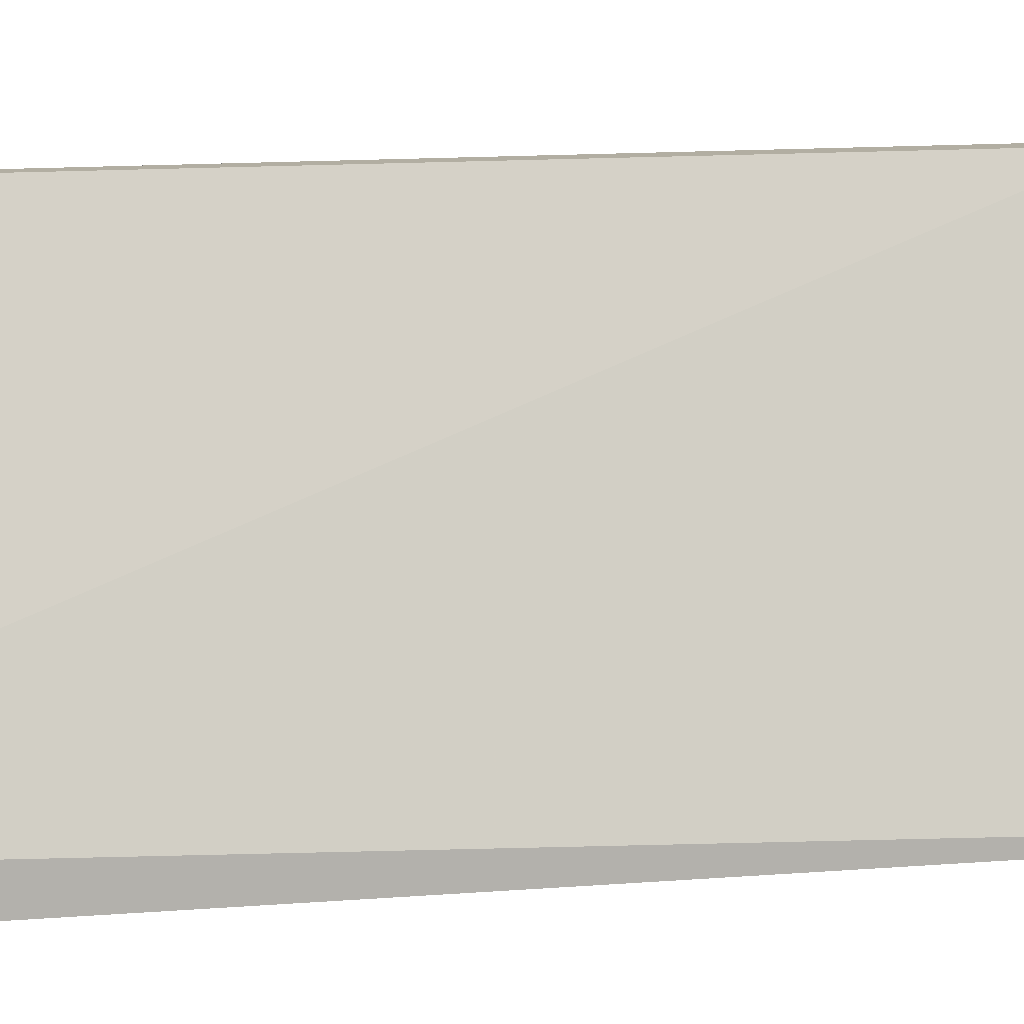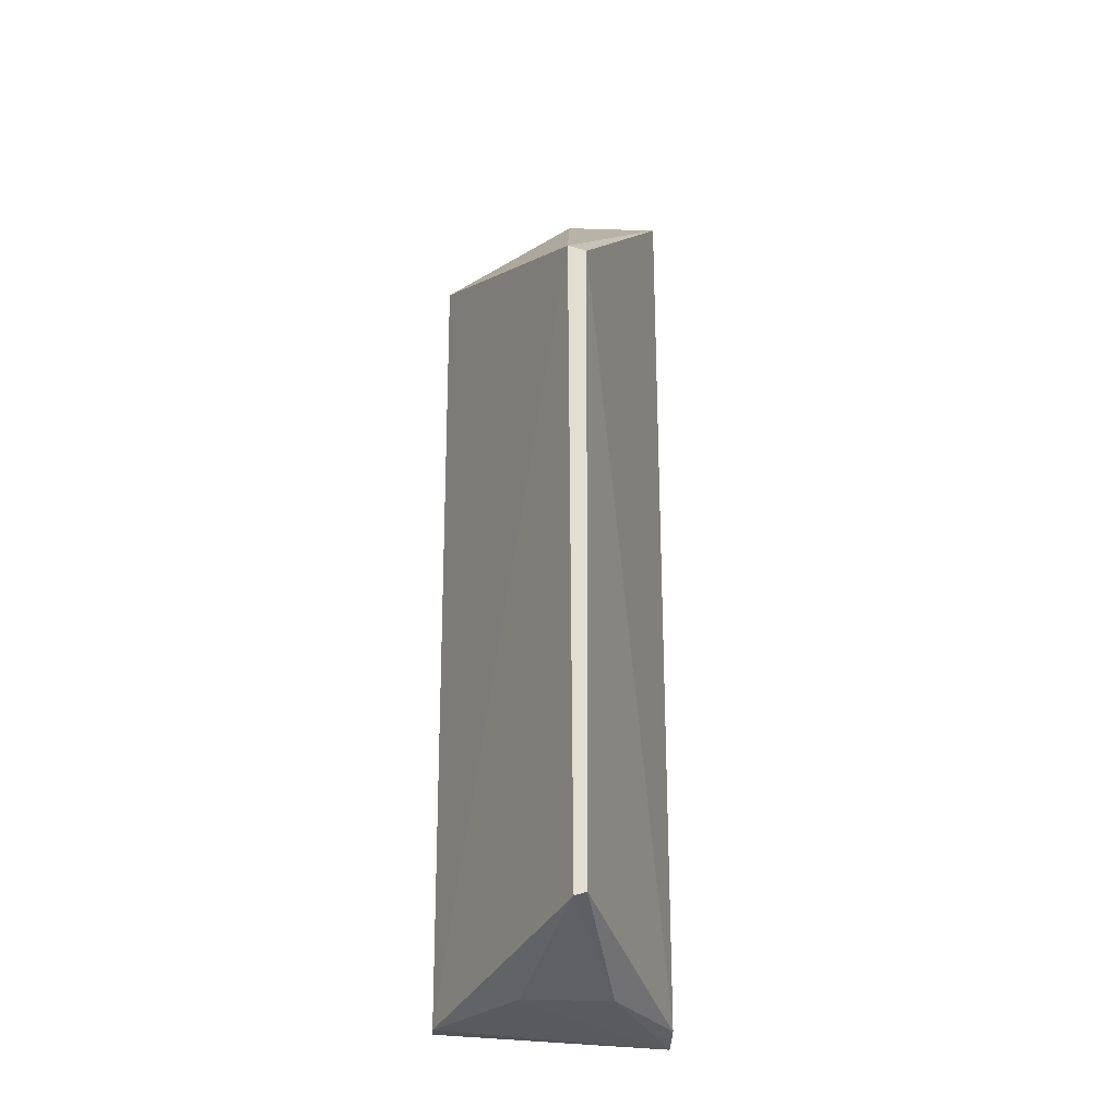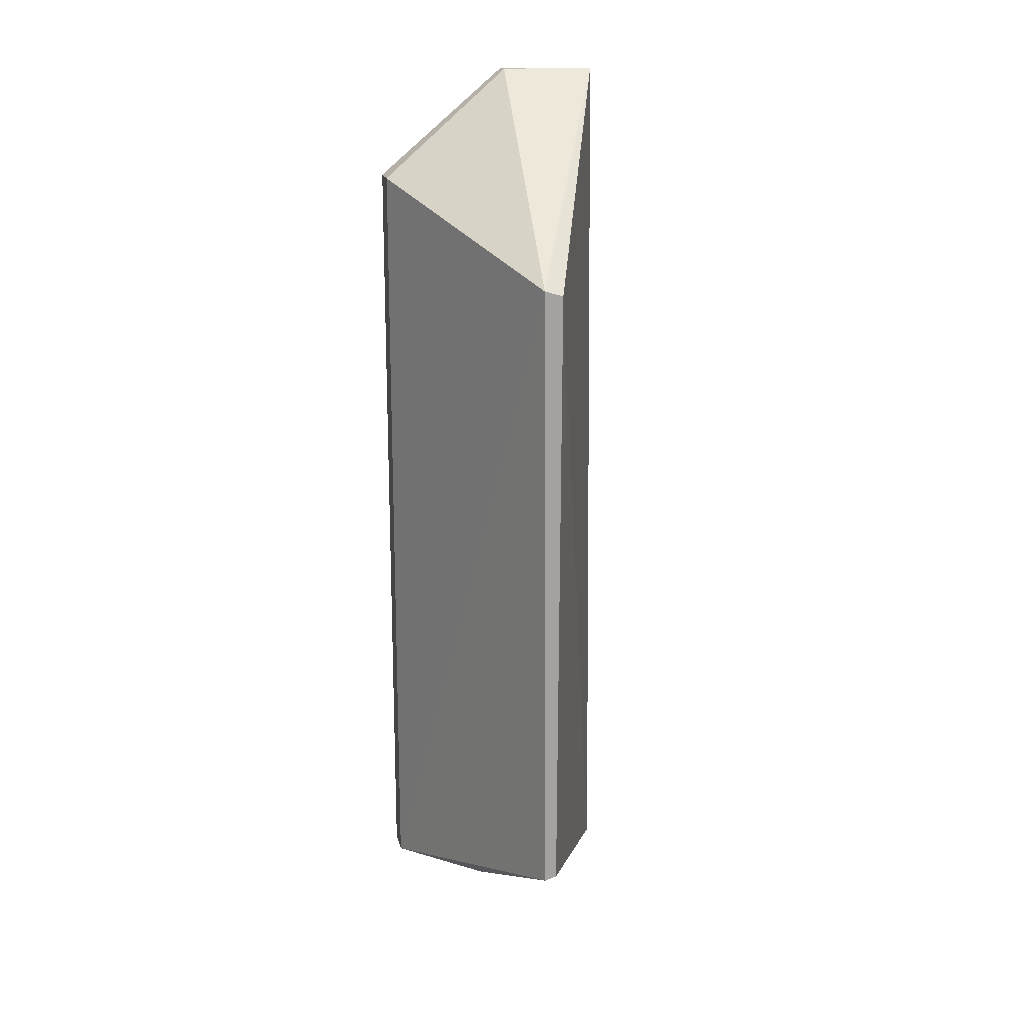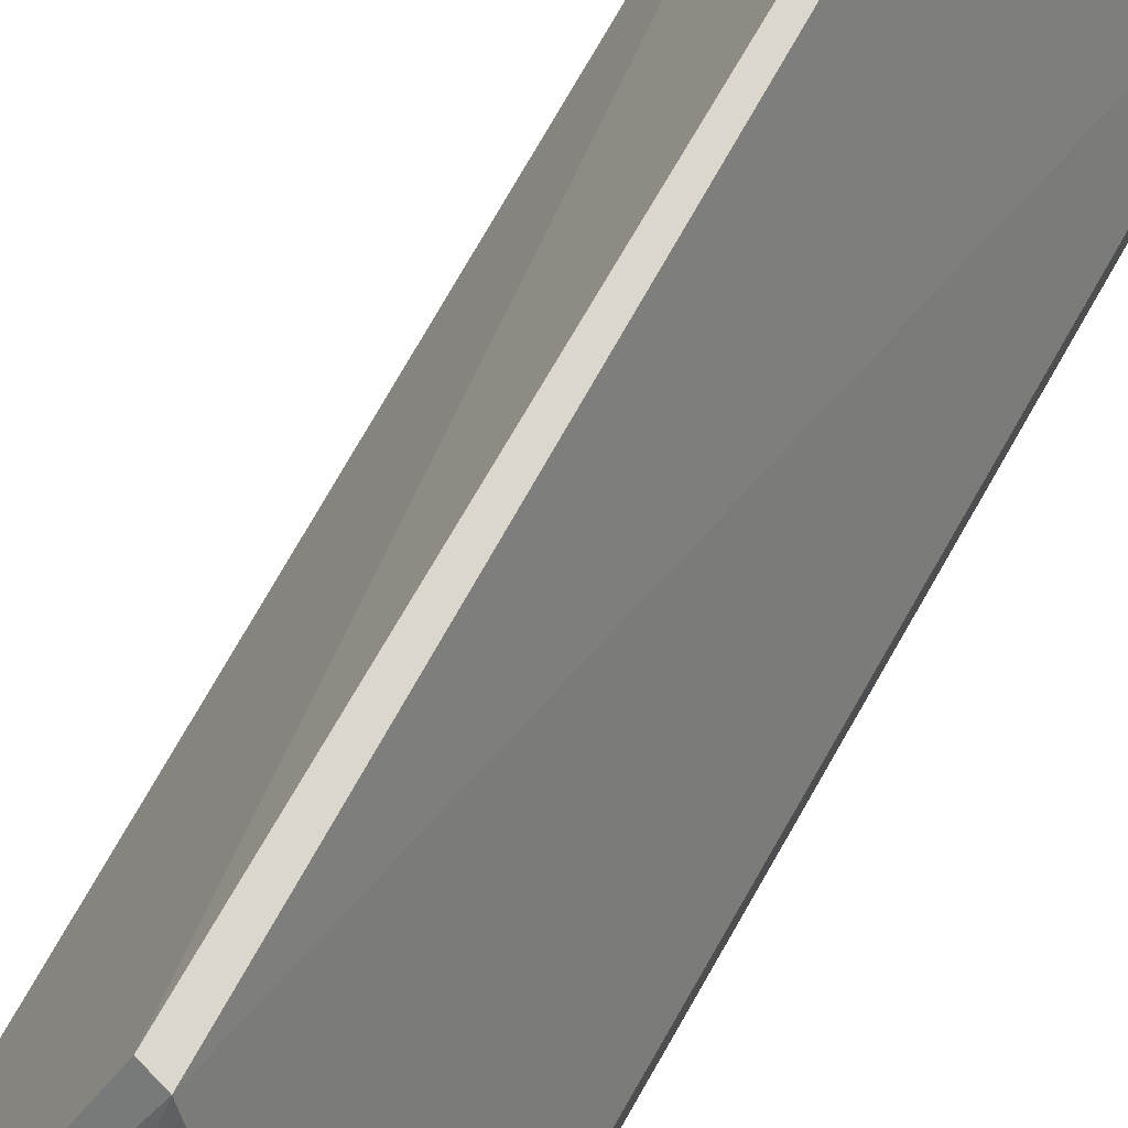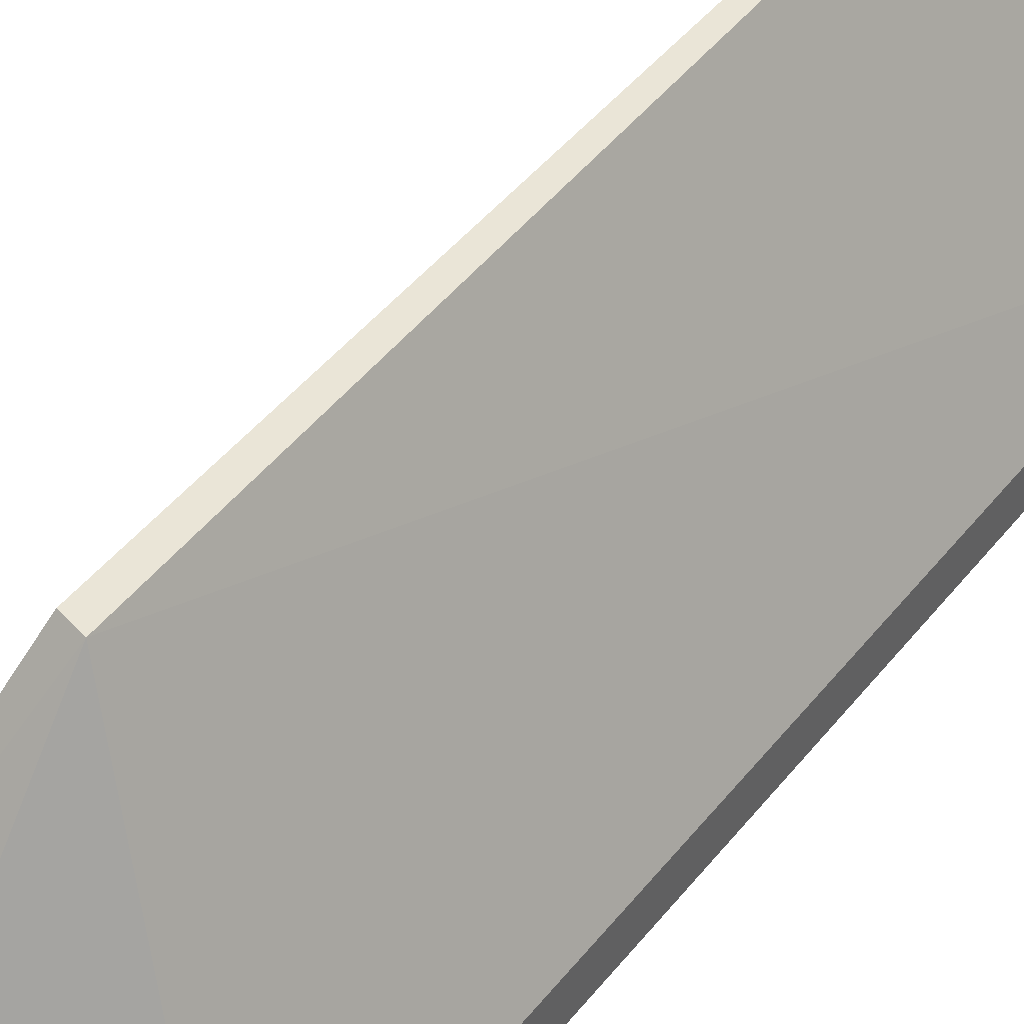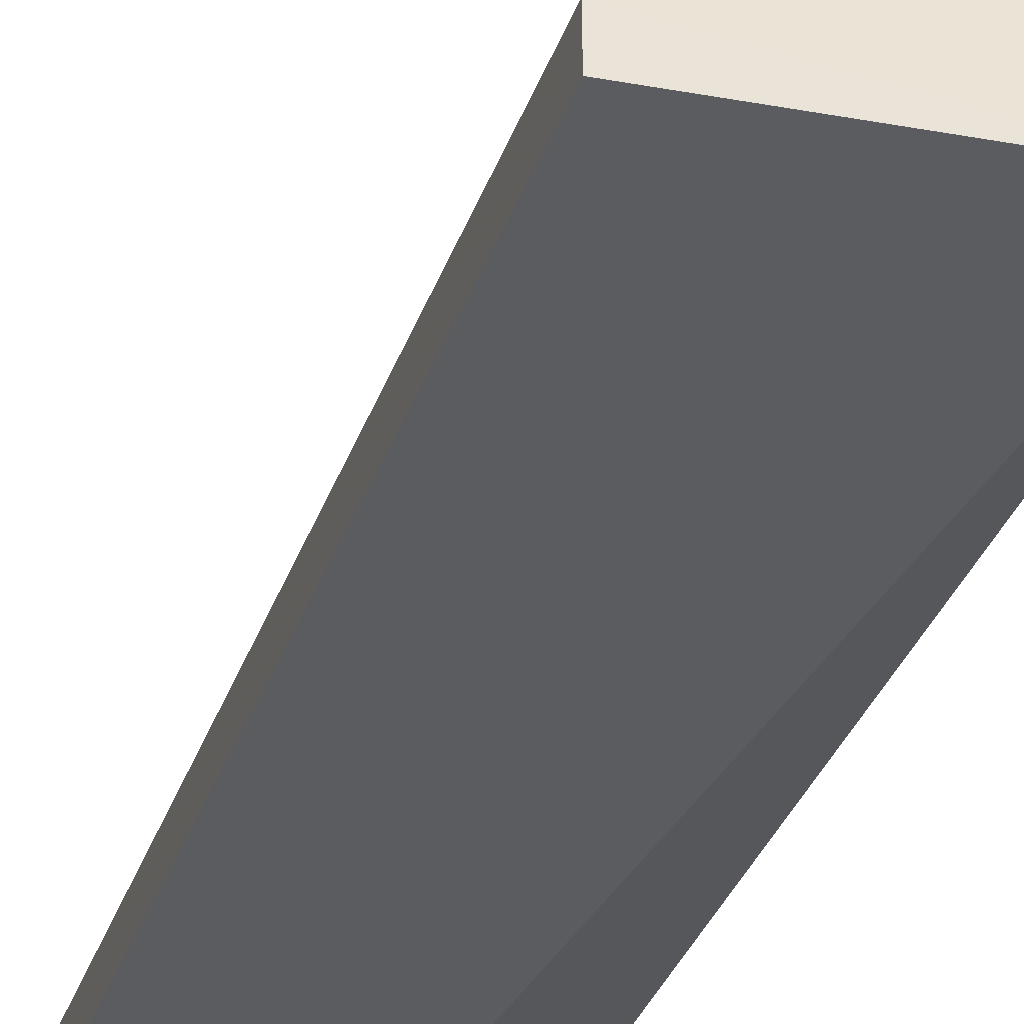
<metadata>
{"format":"obj","ext":"obj","renderer":"f3d","projection":"perspective","resolution":1024,"background":"white","views":[{"elev":10.7,"azim":77.3,"up":"+Z"},{"elev":-21.5,"azim":-3.2,"up":"+Y"},{"elev":17.6,"azim":-12.1,"up":"+Y"},{"elev":73.3,"azim":-150.3,"up":"+Z"},{"elev":44.2,"azim":-144.9,"up":"+Z"},{"elev":-32.9,"azim":-17.3,"up":"+Z"}]}
</metadata>
<code>
v -0.01008 0.008137 0.0185
v -0.007554 -0.01039 0.01199
v -0.007554 0.01325 0.01114
v -0.01005 0.01325 0.01066
v -0.01358 -0.01039 0.01114
v -0.007554 -0.01072 0.01114
v -0.01005 0.01325 0.01114
v -0.01046 -0.008324 0.0185
v -0.01056 0.008277 0.0185
v -0.01358 0.01039 0.01199
v -0.01015 -0.008229 0.0185
v -0.009228 -0.01003 0.01459
v -0.01358 0.01039 0.01114
v -0.01358 -0.01039 0.01199
v -0.01154 -0.01003 0.01459
f 1 2 3
f 6 3 2
f 6 4 3
f 6 5 4
f 7 3 4
f 9 1 3
f 9 3 7
f 9 8 1
f 10 7 4
f 10 9 7
f 11 2 1
f 11 1 8
f 12 6 2
f 12 11 8
f 12 2 11
f 13 10 4
f 13 4 5
f 13 5 10
f 14 10 5
f 14 8 9
f 14 9 10
f 14 5 6
f 15 12 8
f 15 8 14
f 15 14 6
f 15 6 12

</code>
